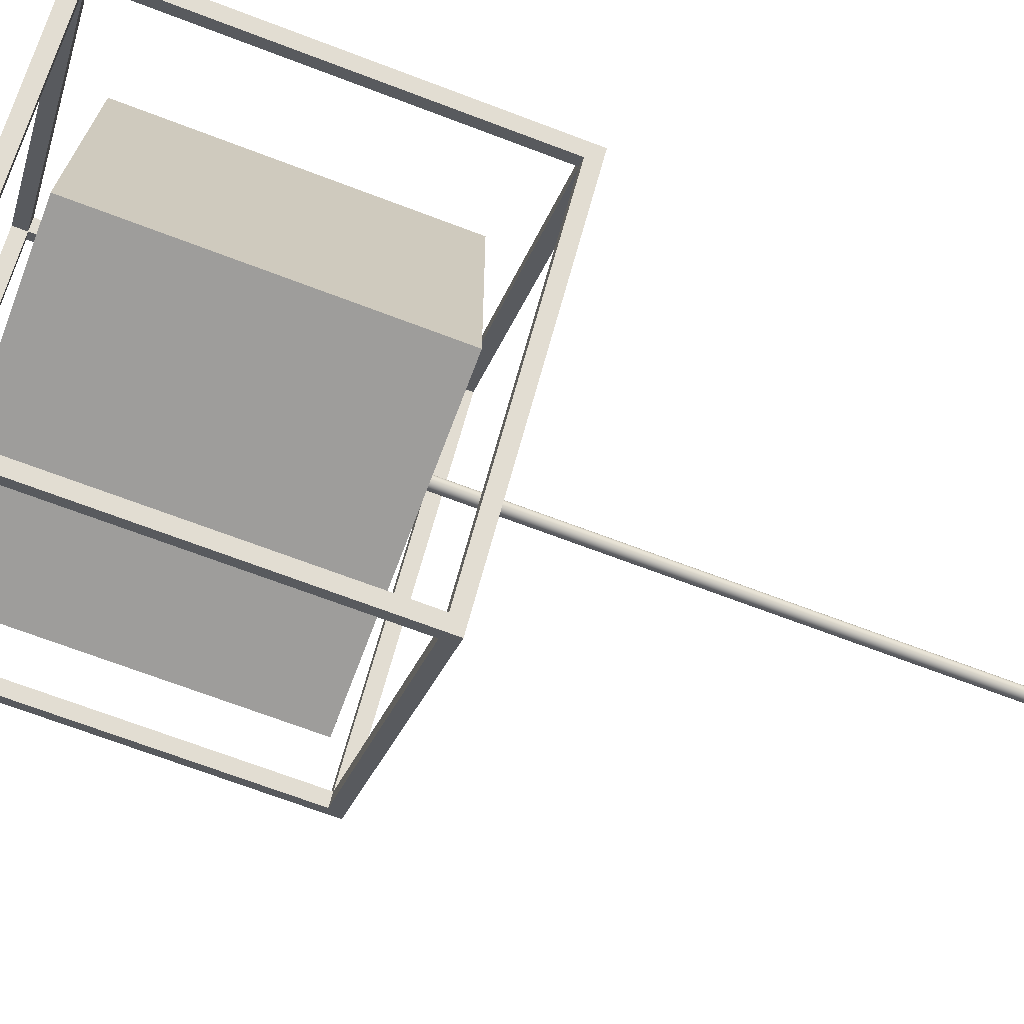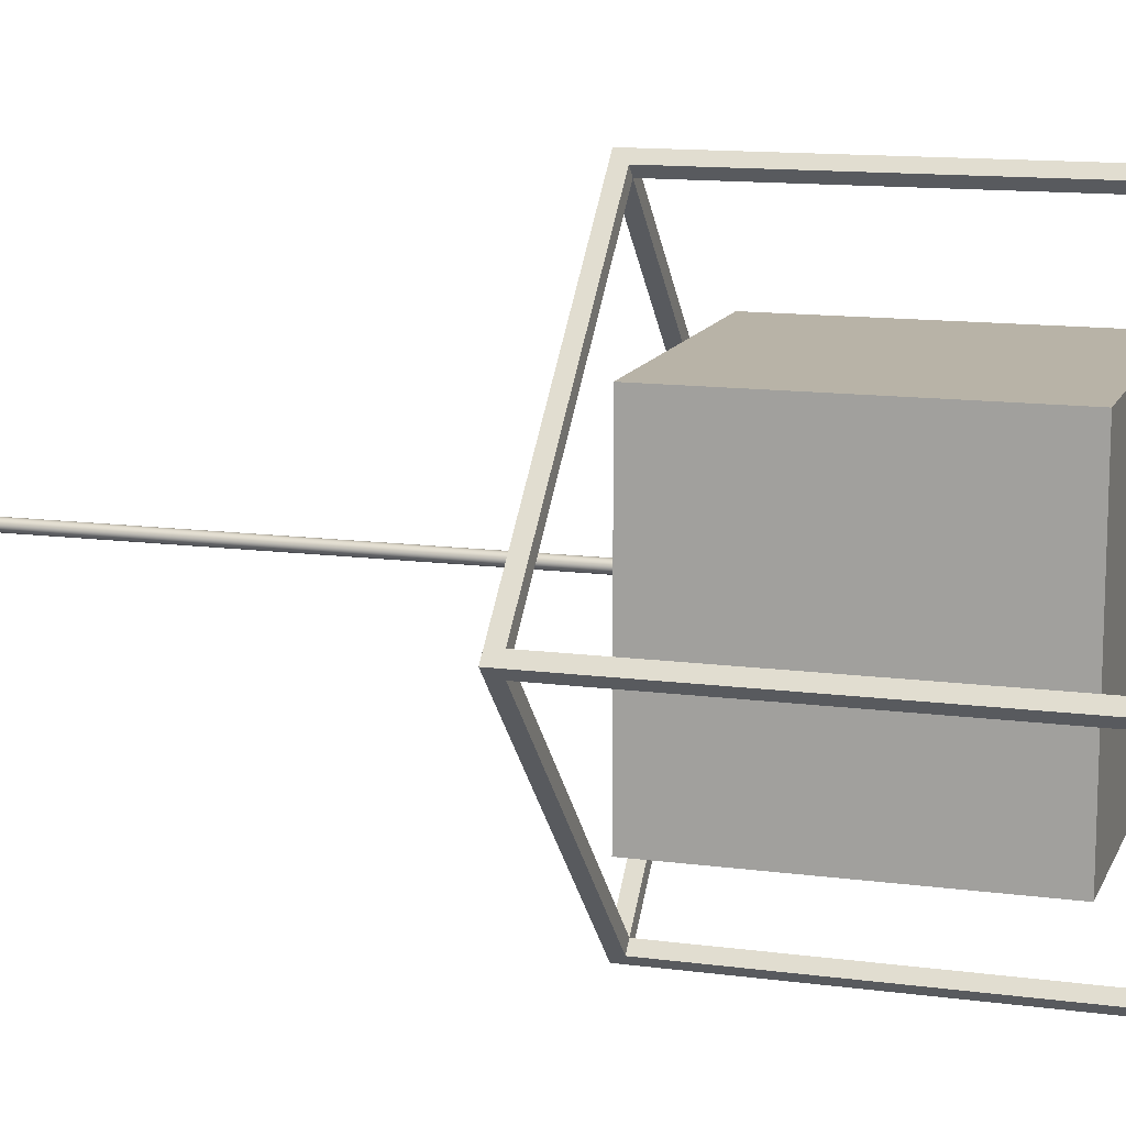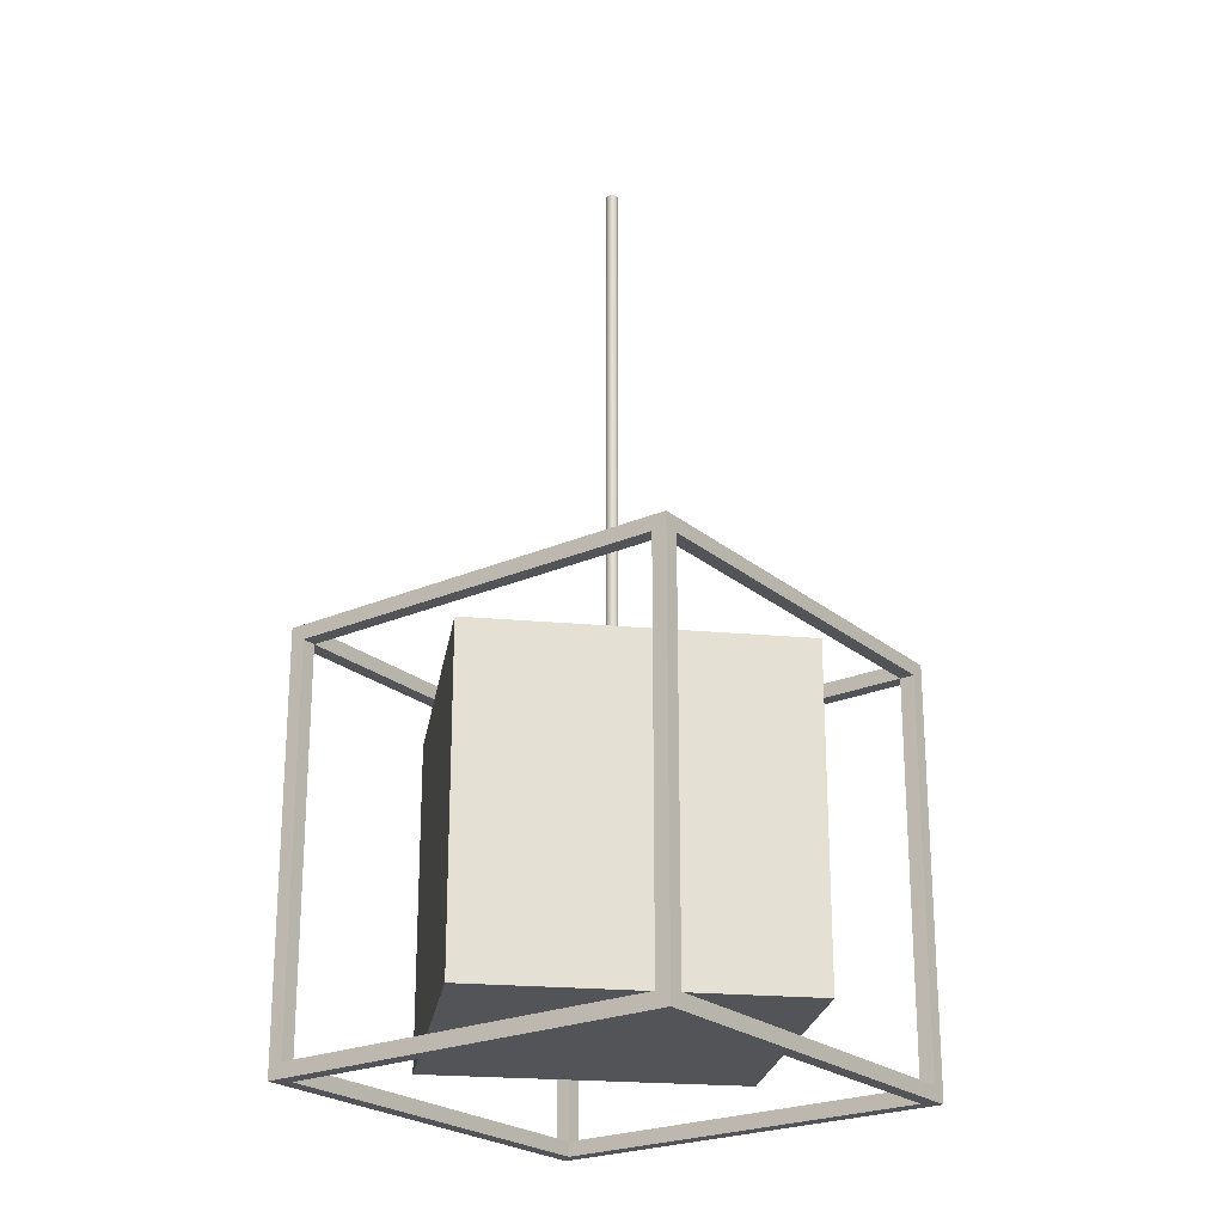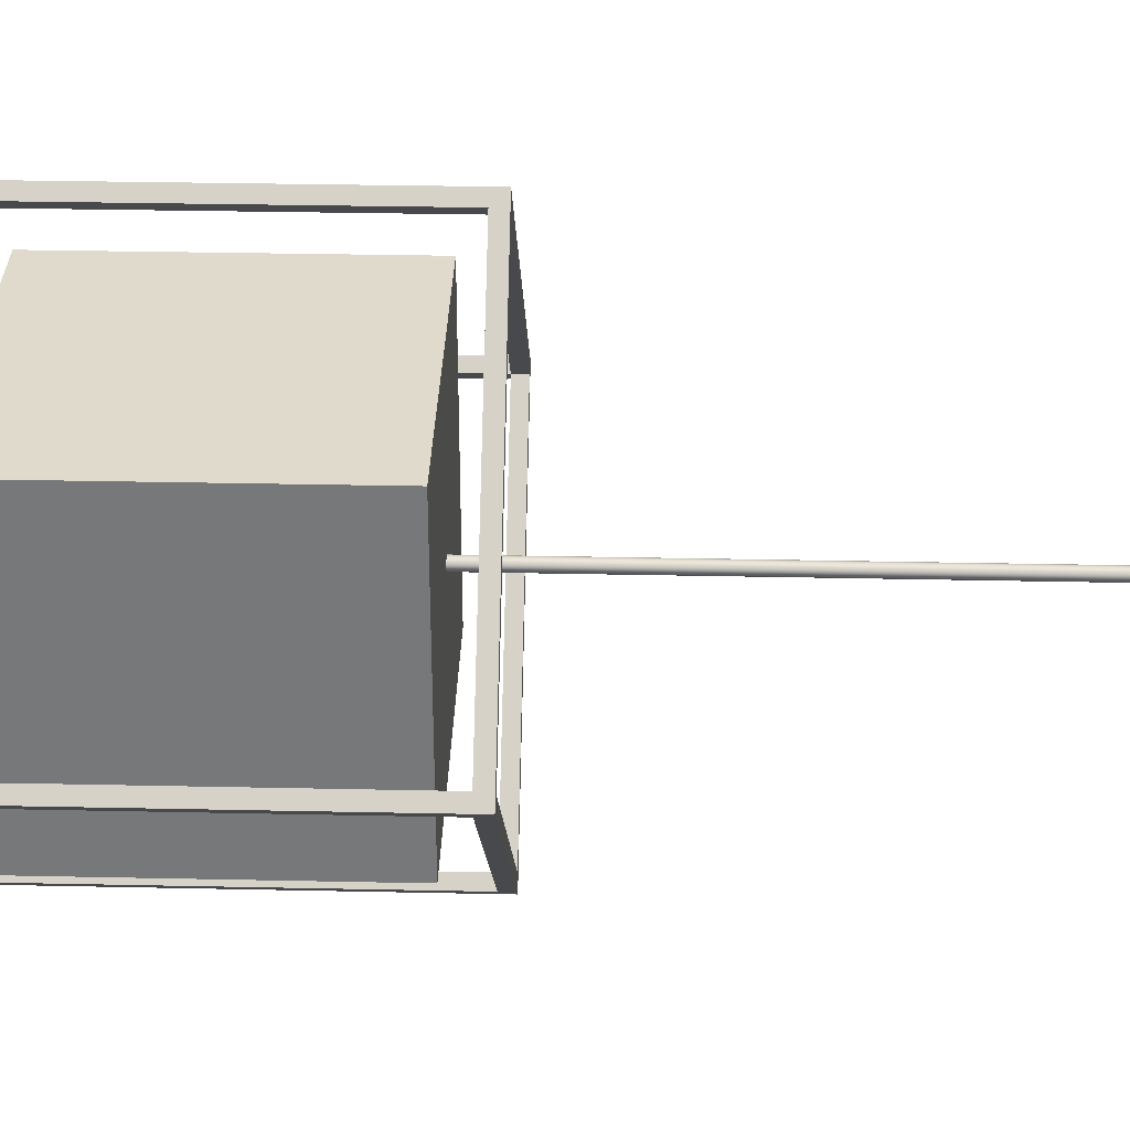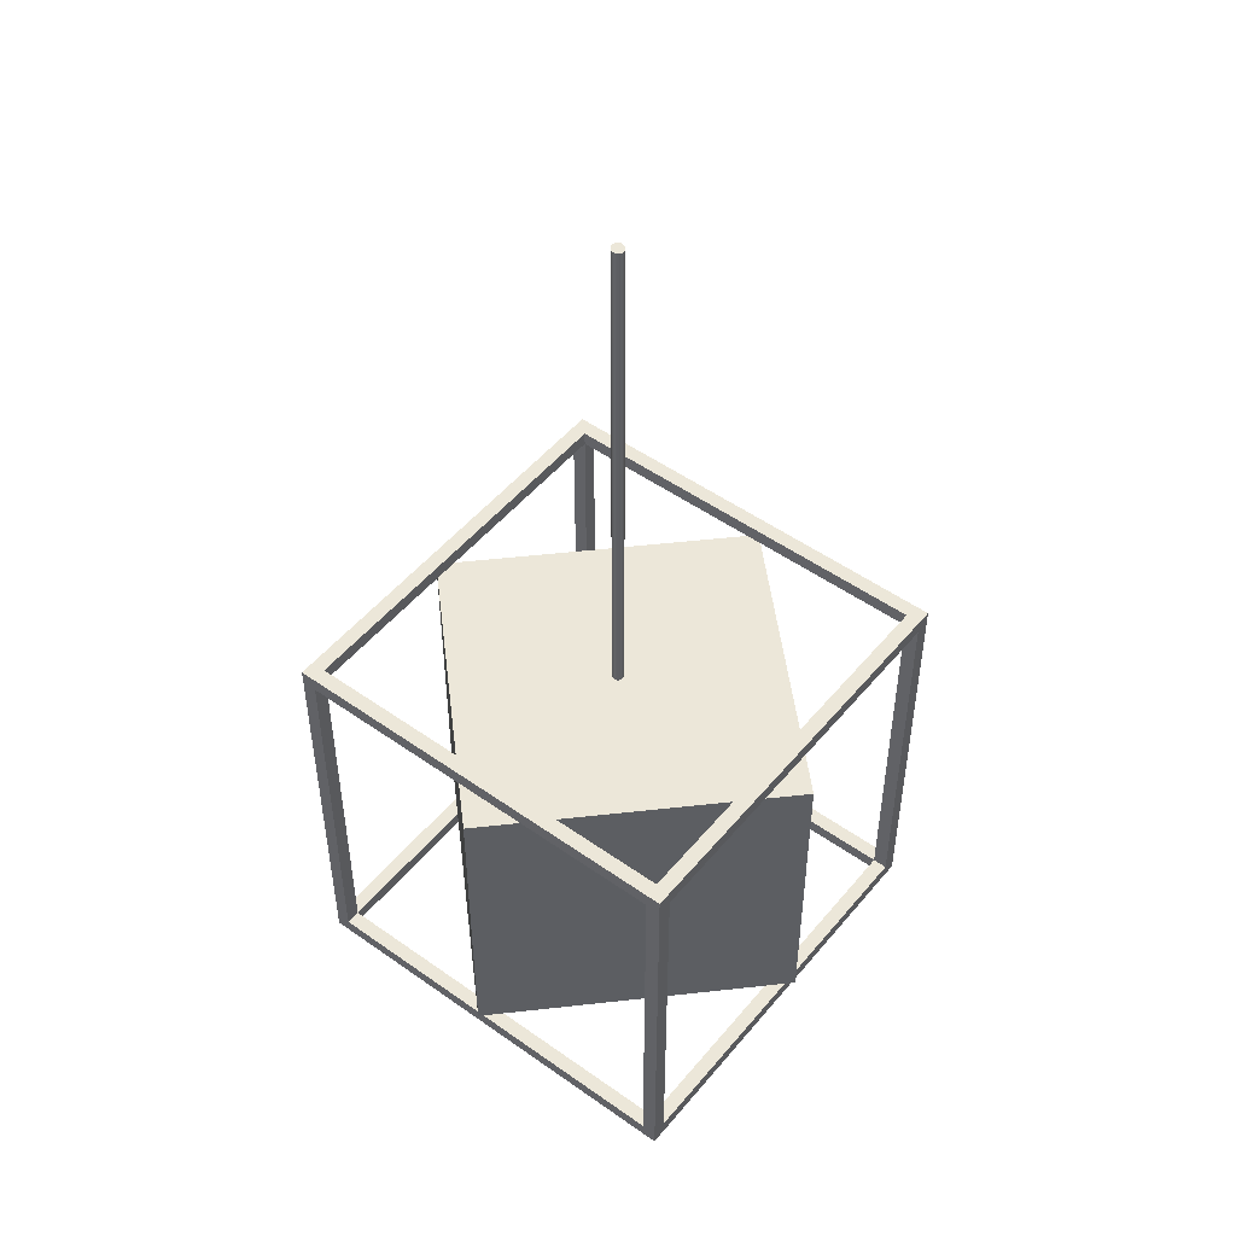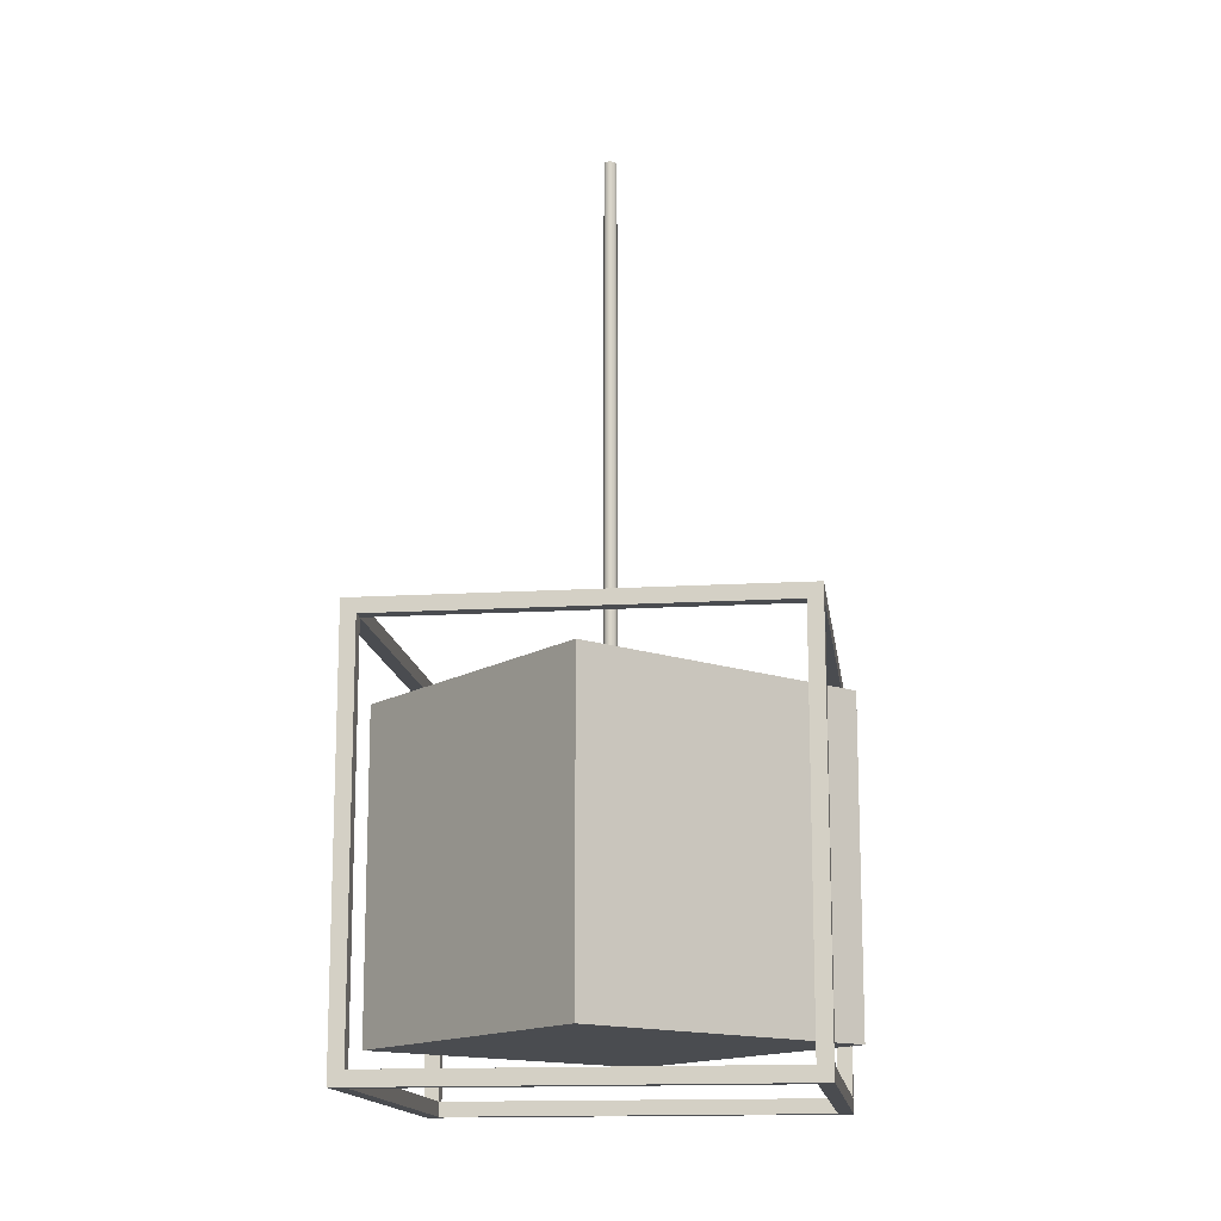
<metadata>
{"format":"obj","ext":"obj","renderer":"f3d","projection":"perspective","resolution":1024,"background":"white","views":[{"elev":-70.5,"azim":69.3,"up":"+Z"},{"elev":12.8,"azim":-72.9,"up":"+Z"},{"elev":-23.5,"azim":-98.7,"up":"+Y"},{"elev":32.5,"azim":91.7,"up":"+Z"},{"elev":49.8,"azim":83.0,"up":"+Y"},{"elev":-14.7,"azim":142.4,"up":"+Y"}]}
</metadata>
<code>
g Group_001 Mesh
v -0.1909 12.19 -0.0984
v -0.1909 29.91 -0.0984
v -0.1559 29.91 -0.1392
v -0.1559 12.19 -0.1392
v -0.1102 12.19 -0.1705
v -0.1102 29.91 -0.1705
v -0.0571 12.19 -0.1901
v -0.0571 29.91 -0.1901
v 0.213 29.91 0.0509
v 0.213 12.19 0.0509
v 0.2205 12.19 0
v 0.2205 29.91 0
v 0.1102 12.19 -0.1705
v 0.0571 12.19 -0.1901
v 0.0571 29.91 -0.1901
v 0.1102 29.91 -0.1705
v 0 12.19 -0.1969
v 0 29.91 -0.1969
v 0.1559 29.91 0.1392
v 0.1559 12.19 0.1392
v 0.1909 12.19 0.0984
v 0.1909 29.91 0.0984
v -0.1559 12.19 0.1392
v -5.305 12.19 -5.305
v -5.305 12.19 5.305
v 5.305 12.19 5.305
v -0.1102 12.19 0.1705
v -0.0571 12.19 0.1901
v 0 12.19 0.1968
v 0.0571 12.19 0.1901
v 0.1102 12.19 0.1705
v 5.305 12.19 -5.305
v 0.213 12.19 -0.0509
v 0.1909 12.19 -0.0984
v 0.1559 12.19 -0.1392
v -0.213 12.19 -0.0509
v -0.2205 12.19 0
v -0.213 12.19 0.0509
v -0.1909 12.19 0.0984
v 0.1102 29.91 0.1705
v 0.0571 29.91 0.1901
v -0.1559 29.91 0.1392
v -0.1909 29.91 0.0984
v 0 29.91 0.1968
v -0.0571 29.91 0.1901
v 0.213 29.91 -0.0509
v 0.1909 29.91 -0.0984
v -0.213 29.91 -0.0509
v -0.2205 29.91 0
v -0.213 29.91 0.0509
v -0.1102 29.91 0.1705
v 0.1559 29.91 -0.1392
v -5.305 1.585 5.305
v -5.305 1.585 -5.305
v 5.305 1.585 -5.305
v 5.305 1.585 5.305
f 1 2 3 4
f 5 4 3 6
f 7 5 6 8
f 9 10 11 12
f 13 14 15 16
f 14 17 18 15
f 19 20 21 22
f 23 24 25 26
f 27 23 26 28
f 29 28 26 30
f 31 30 26 20
f 21 20 26 10
f 11 10 26 32
f 33 11 32 34
f 35 34 32 13
f 14 13 32 17
f 7 17 32 5
f 4 5 32 24
f 1 4 24 36
f 37 36 24 38
f 39 38 24 23
f 30 31 40 41
f 23 42 43 39
f 22 21 10 9
f 29 30 41 44
f 28 29 44 45
f 12 11 33 46
f 46 33 34 47
f 48 49 50 43
f 2 48 43 42
f 3 2 42 51
f 6 3 51 45
f 8 6 45 44
f 18 8 44 41
f 15 18 41 40
f 16 15 40 19
f 52 16 19 22
f 47 52 22 9
f 46 47 9 12
f 23 27 51 42
f 27 28 45 51
f 53 54 55 56
f 26 56 55 32
f 53 56 26 25
f 35 13 16 52
f 47 34 35 52
f 53 25 24 54
f 55 54 24 32
f 17 7 8 18
f 31 20 19 40
f 37 49 48 36
f 36 48 2 1
f 38 50 49 37
f 39 43 50 38
g Group_002 Mesh
v -9.062 0.4822 0
v -9.403 0.4822 0.3409
v -0.3409 0.4822 9.403
v 0 0.4822 9.062
v 0 13.3 -9.062
v 0 0.4822 -9.062
v 0.3409 0.4822 -9.403
v 0.3409 13.3 -9.403
v -0.3409 0.4822 -9.403
v -0.3409 13.3 -9.403
v 0 0 -9.062
v -9.744 0 0
v 0 0 -9.744
v 9.744 0 0
v 9.062 0 0
v 0 0 9.062
v 0 0 9.744
v -9.062 0 0
v -9.403 13.3 0.3409
v -9.062 13.3 0
v 0 13.3 9.062
v -0.3409 13.3 9.403
v -9.403 0.4822 -0.3409
v 9.062 0.4822 0
v 9.403 0.4822 -0.3409
v 9.403 13.3 -0.3409
v 9.062 13.3 0
v -9.403 13.3 -0.3409
v 0.3409 0.4822 9.403
v 9.403 0.4822 0.3409
v -9.744 13.78 0
v 0 13.78 -9.744
v 9.744 13.78 0
v 0 13.78 9.744
v 9.403 13.3 0.3409
v 0.3409 13.3 9.403
v -9.062 13.78 0
v 0 13.78 9.062
v 9.062 13.78 0
v 0 13.78 -9.062
f 57 58 59 60
f 61 62 63 64
f 65 62 61 66
f 67 68 69 70
f 71 67 70 72
f 72 70 73 74
f 74 73 68 67
f 75 76 77 78
f 65 79 57 62
f 75 58 57 76
f 63 62 80 81
f 59 78 77 60
f 61 64 82 83
f 84 66 61 76
f 80 60 85 86
f 84 68 87 88
f 66 84 88 65
f 65 88 69 79
f 79 69 68 84
f 63 70 69 88
f 64 63 88 82
f 82 88 89 81
f 81 89 70 63
f 85 90 73 70
f 86 85 70 91
f 91 70 89 92
f 92 89 90 85
f 59 68 73 90
f 78 59 90 75
f 75 90 87 58
f 58 87 68 59
f 93 88 87 90
f 94 93 90 95
f 95 90 89 96
f 96 89 88 93
f 57 79 84 76
f 80 86 91 83
f 77 83 91 92
f 85 60 77 92
f 72 74 57 60
f 57 74 67 62
f 77 76 93 94
f 77 94 95 83
f 61 83 95 96
f 93 76 61 96
f 67 71 80 62
f 72 60 80 71
f 80 83 82 81

</code>
